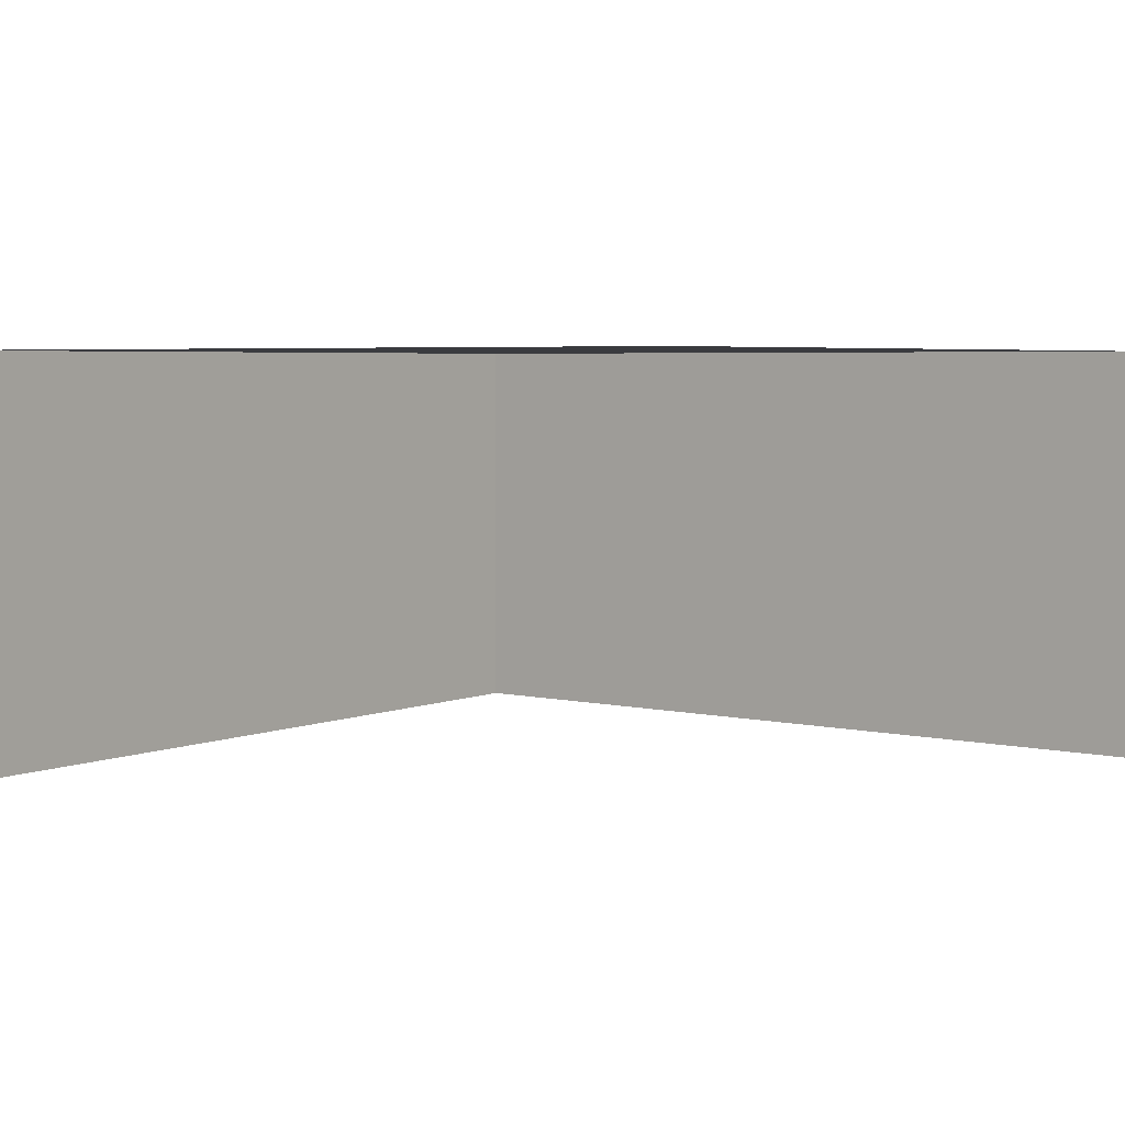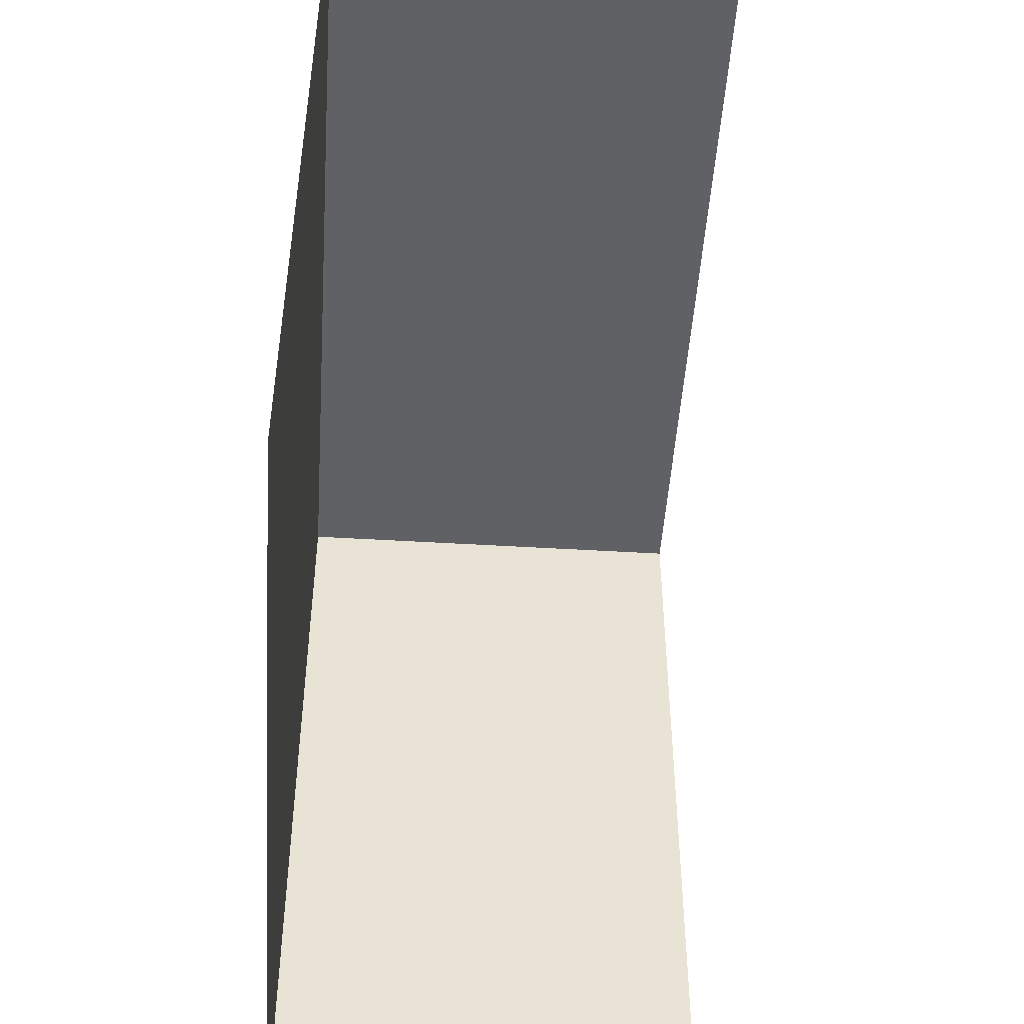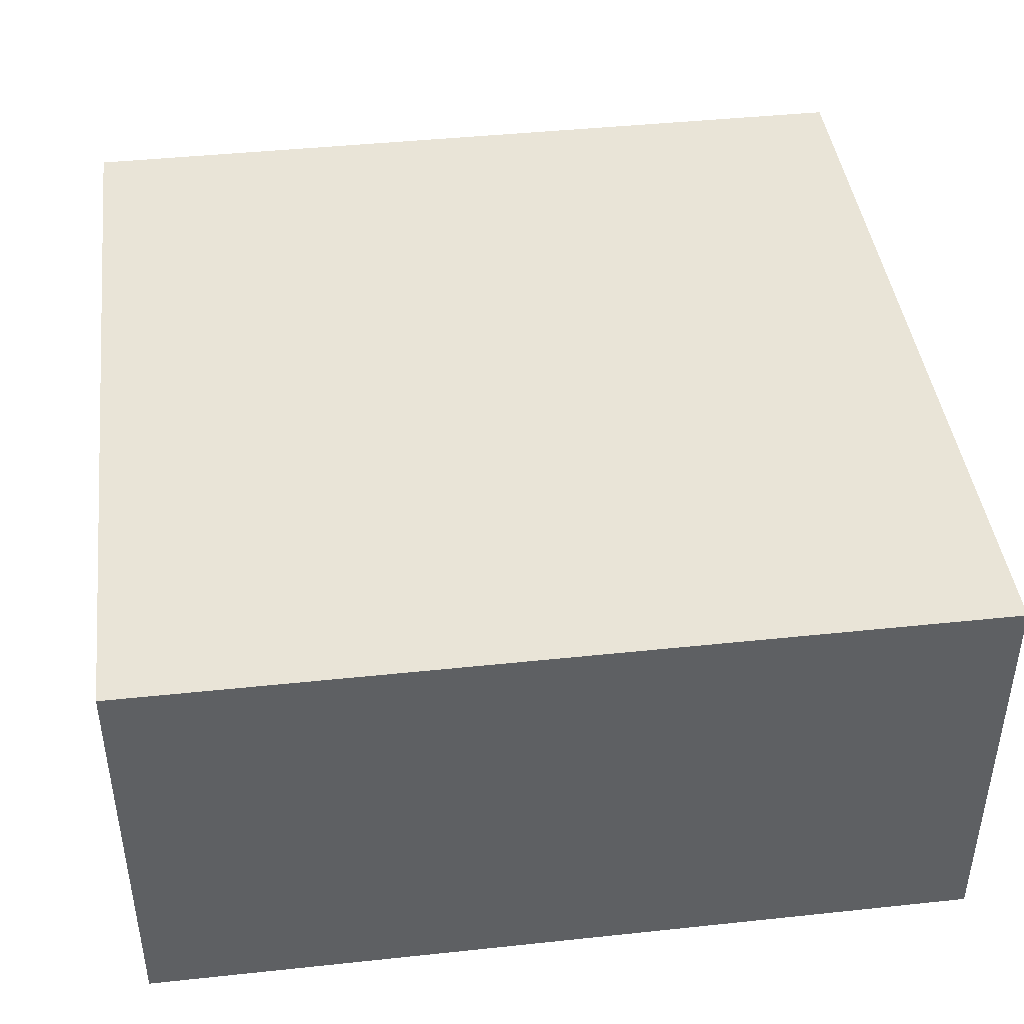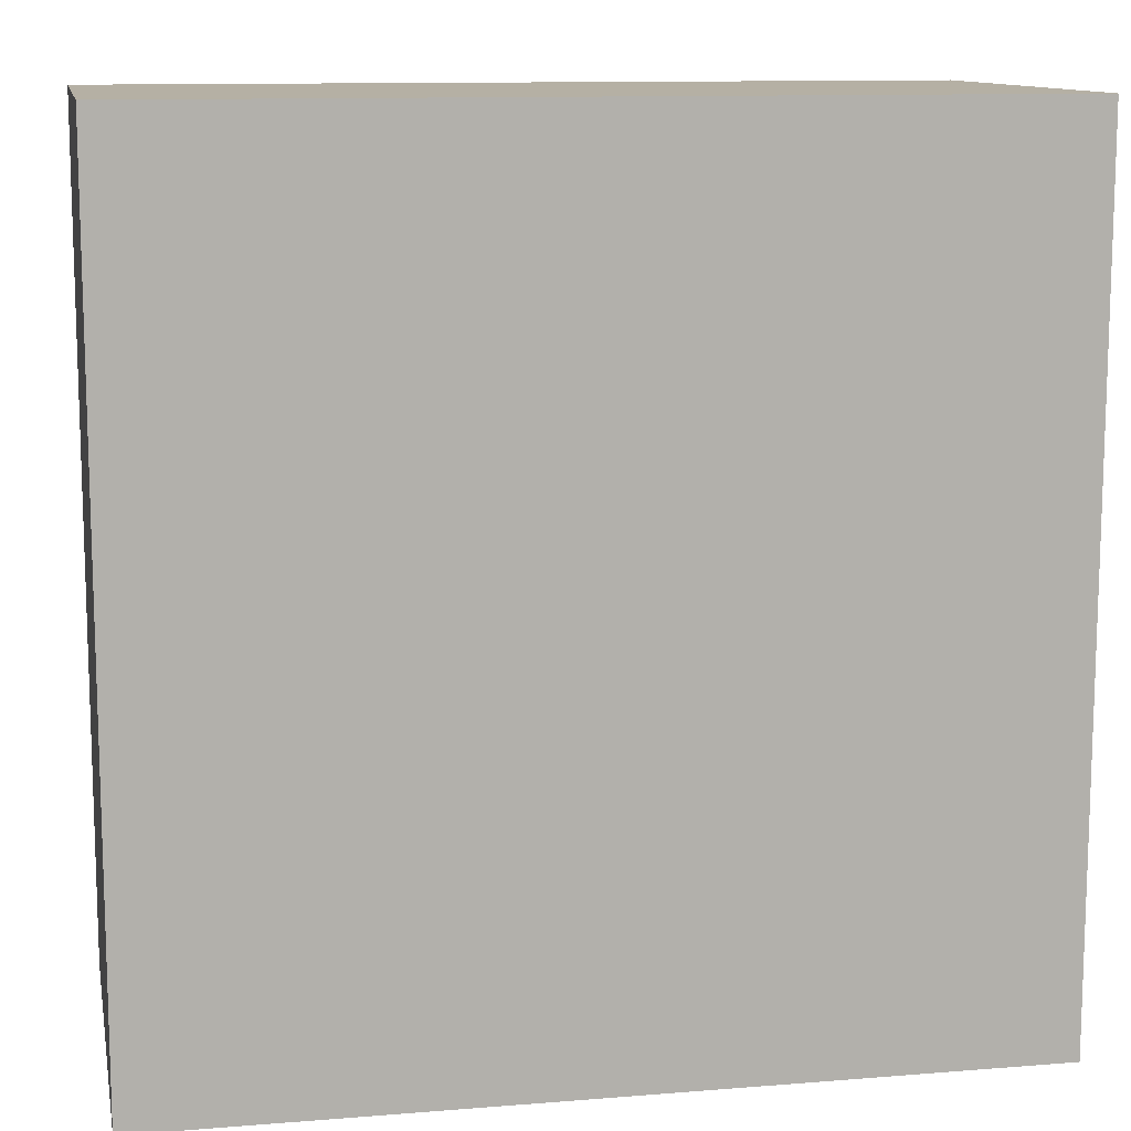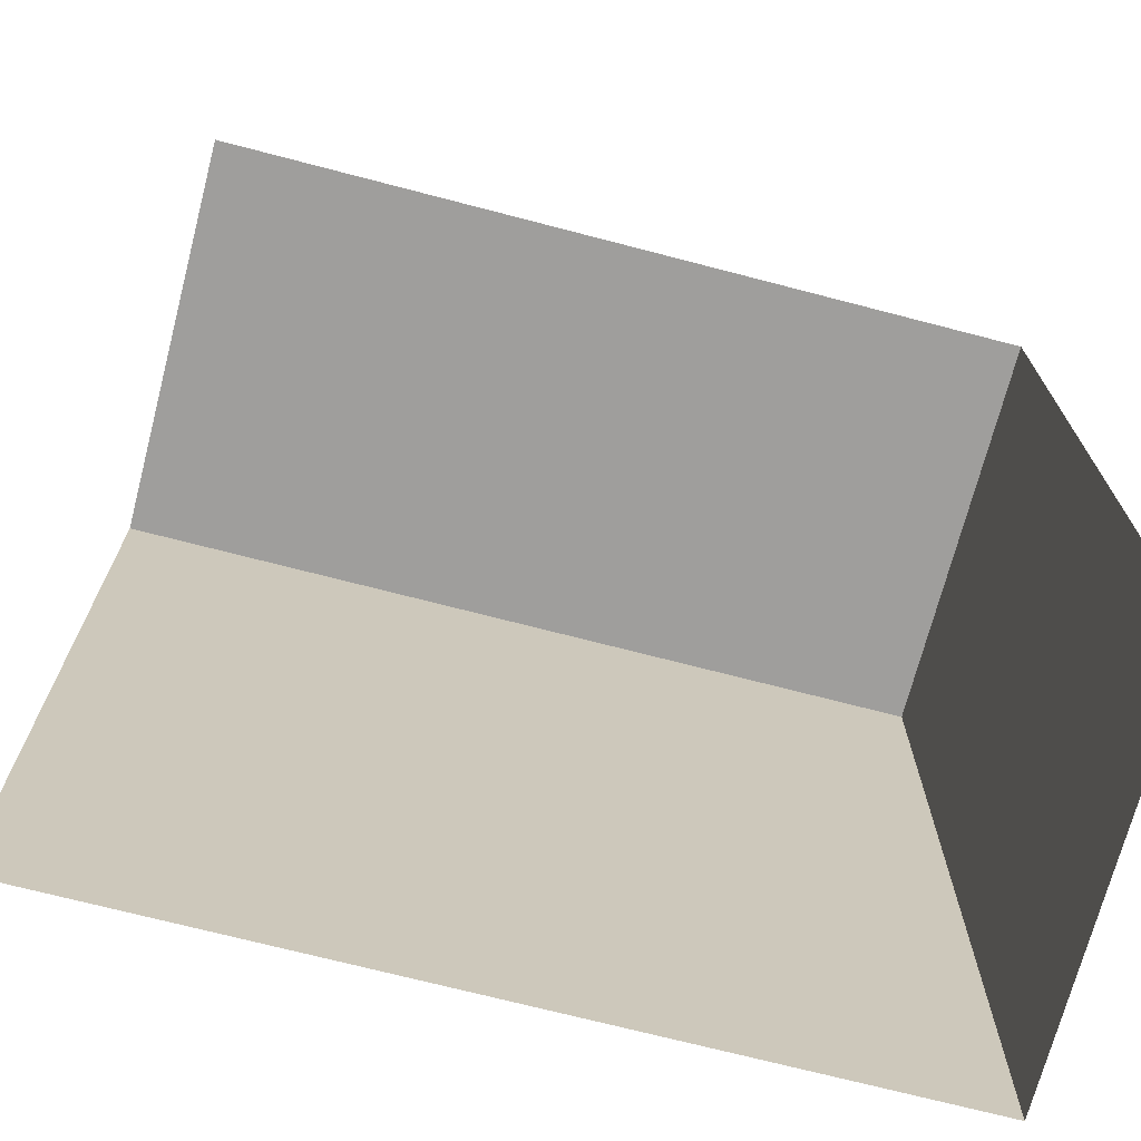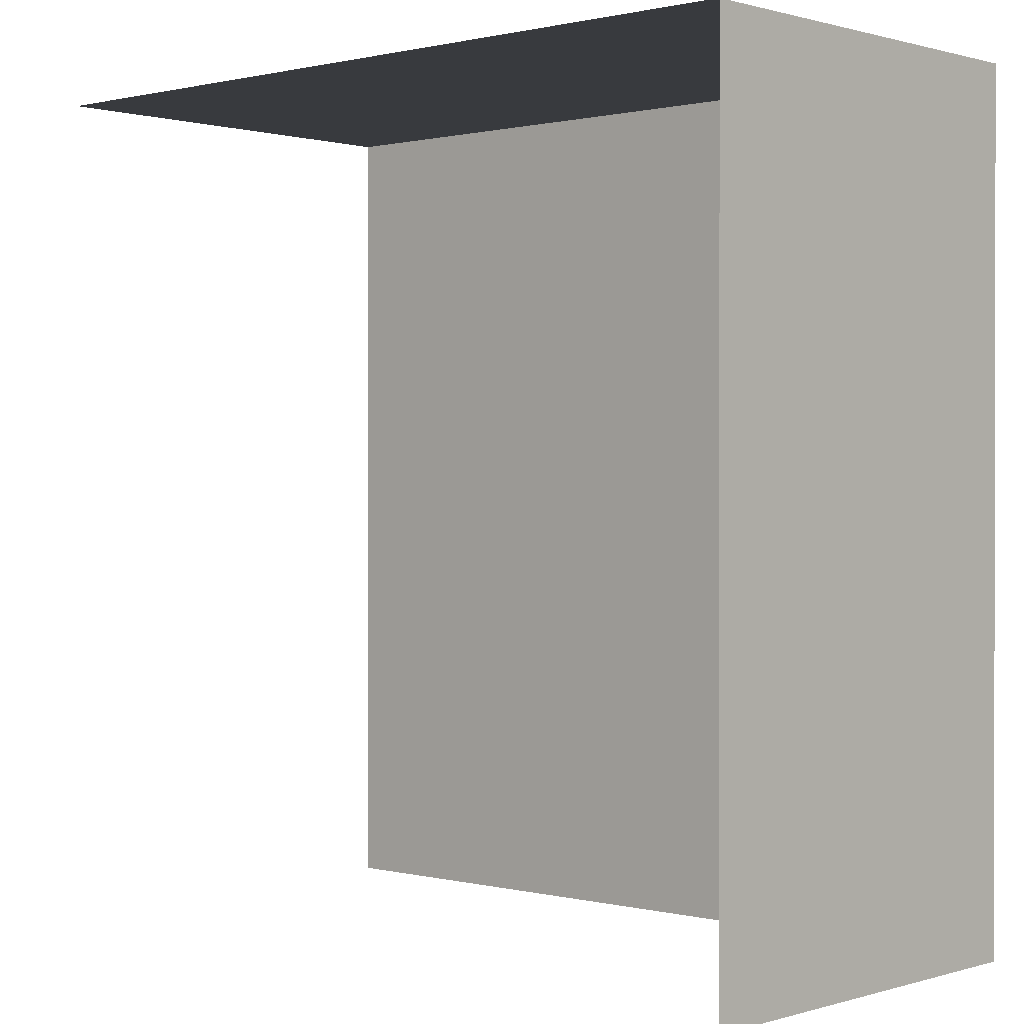
<metadata>
{"format":"obj","ext":"obj","renderer":"f3d","projection":"perspective","resolution":1024,"background":"white","views":[{"elev":4.6,"azim":-143.0,"up":"+Y"},{"elev":-49.0,"azim":-93.8,"up":"+Z"},{"elev":42.9,"azim":82.8,"up":"+Y"},{"elev":11.6,"azim":169.0,"up":"+Z"},{"elev":-71.1,"azim":-14.6,"up":"+Z"},{"elev":0.6,"azim":42.5,"up":"+Z"}]}
</metadata>
<code>
o Plane_Plane.001
v 1 0 -1
v -1 0 -1
v 1 0 1
v -1 0 1
v 1 -1 1
v -1 -1 1
v 1 -1 -1
f 2 4 1
f 3 1 4
f 3 4 6 5
f 1 3 5 7

</code>
